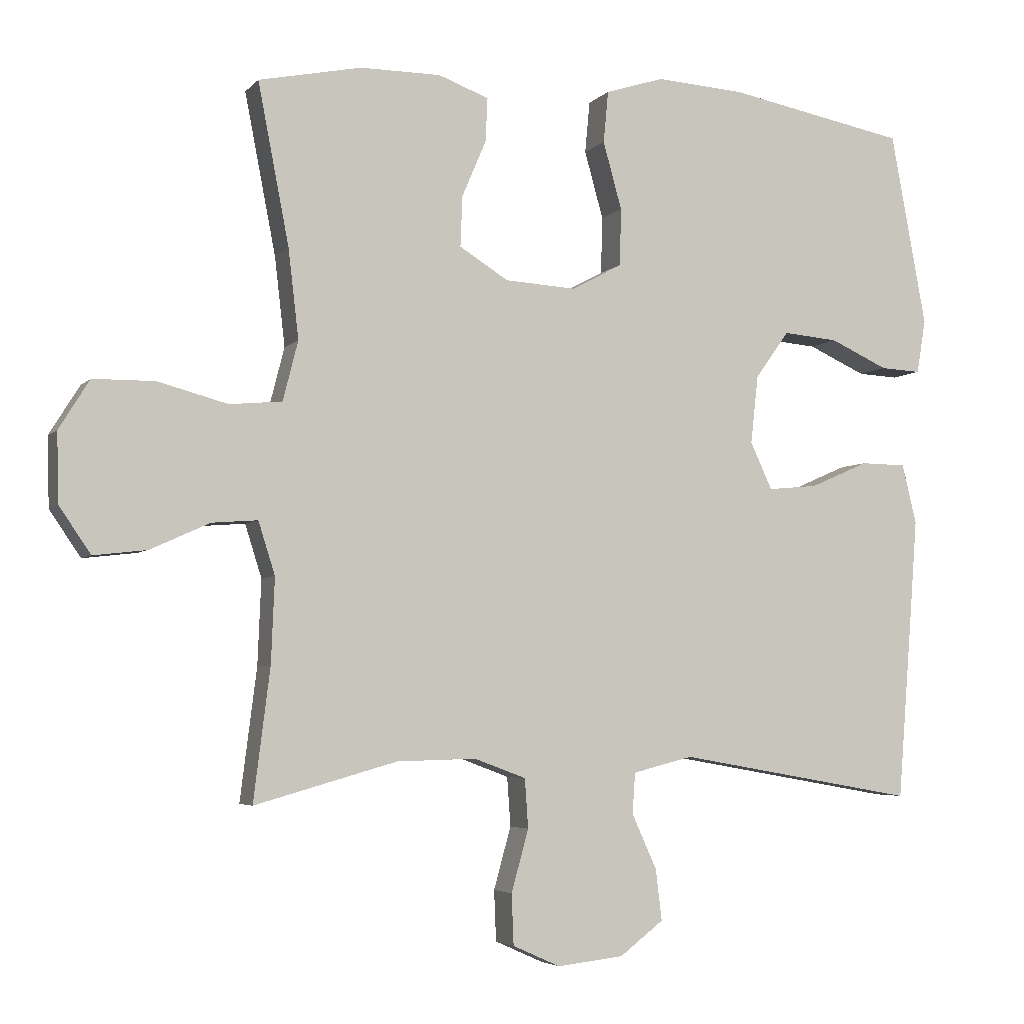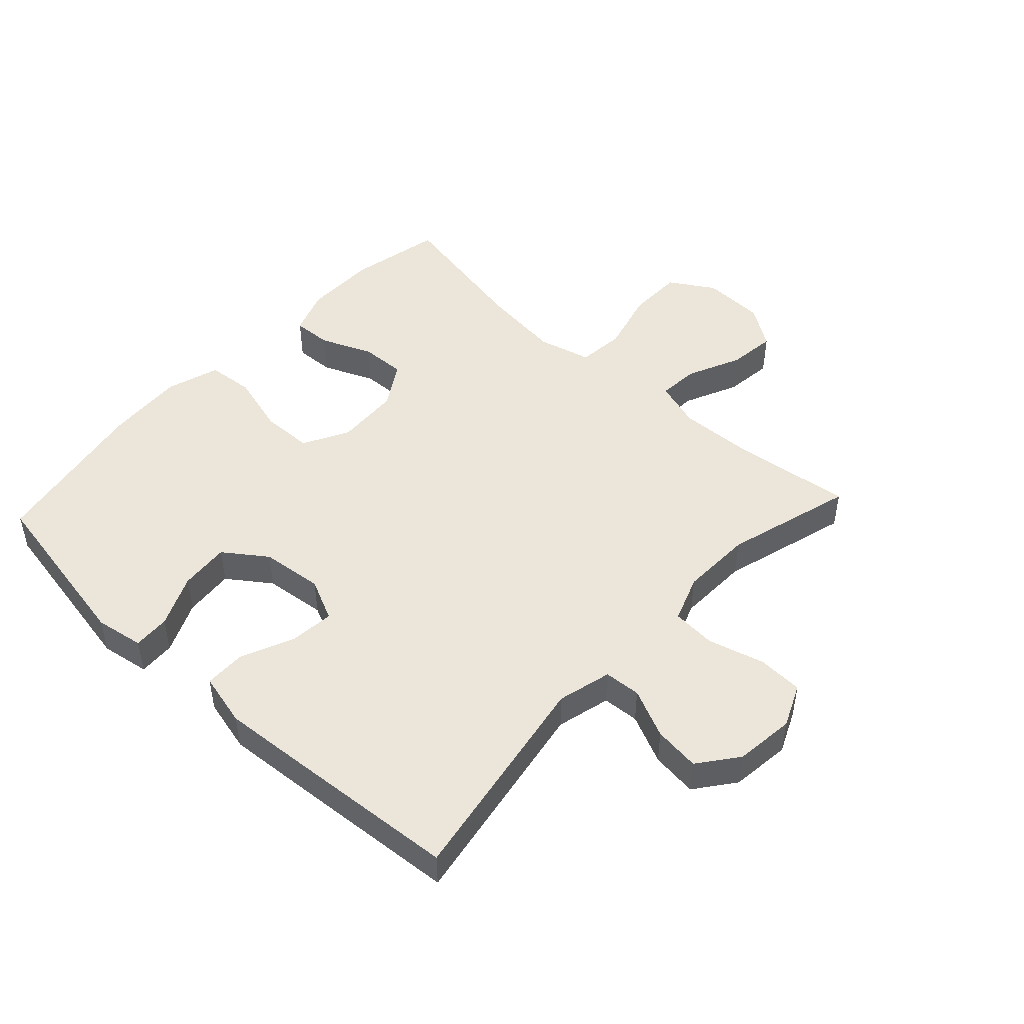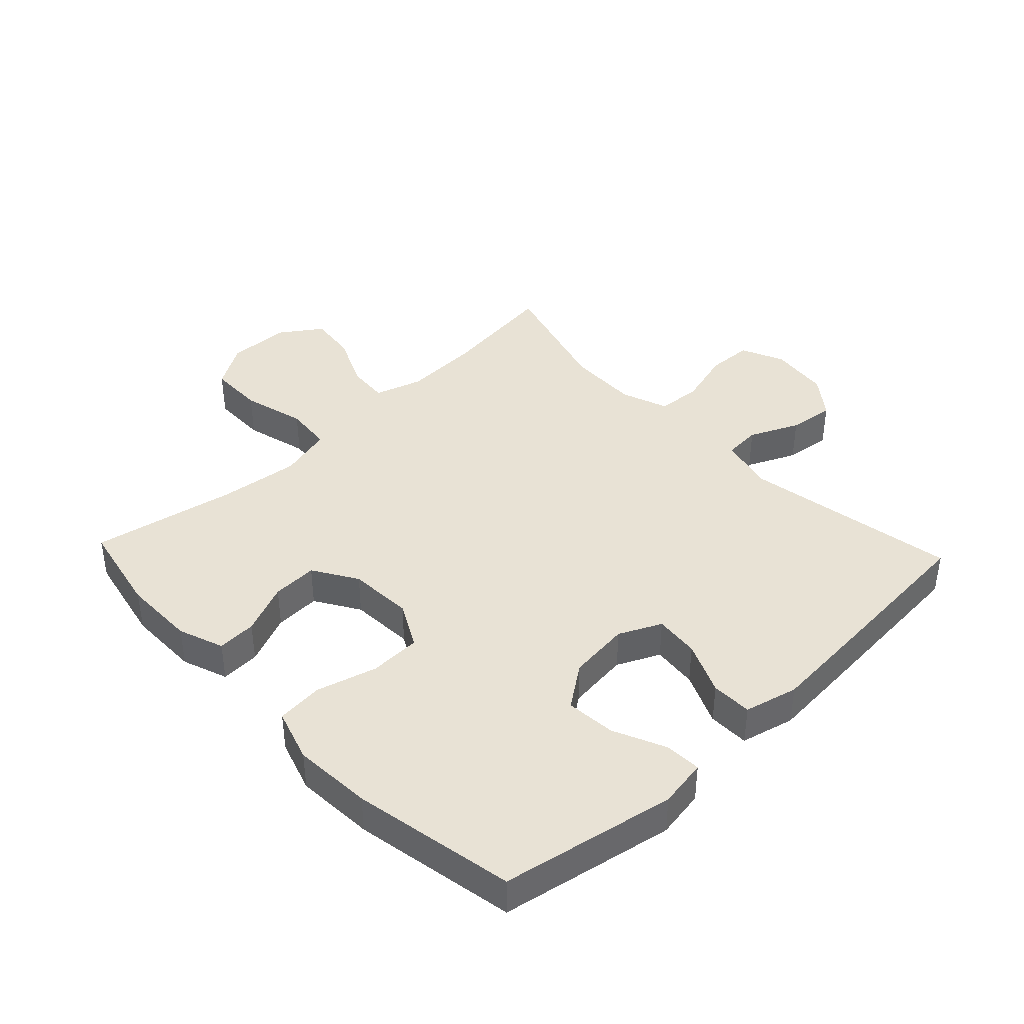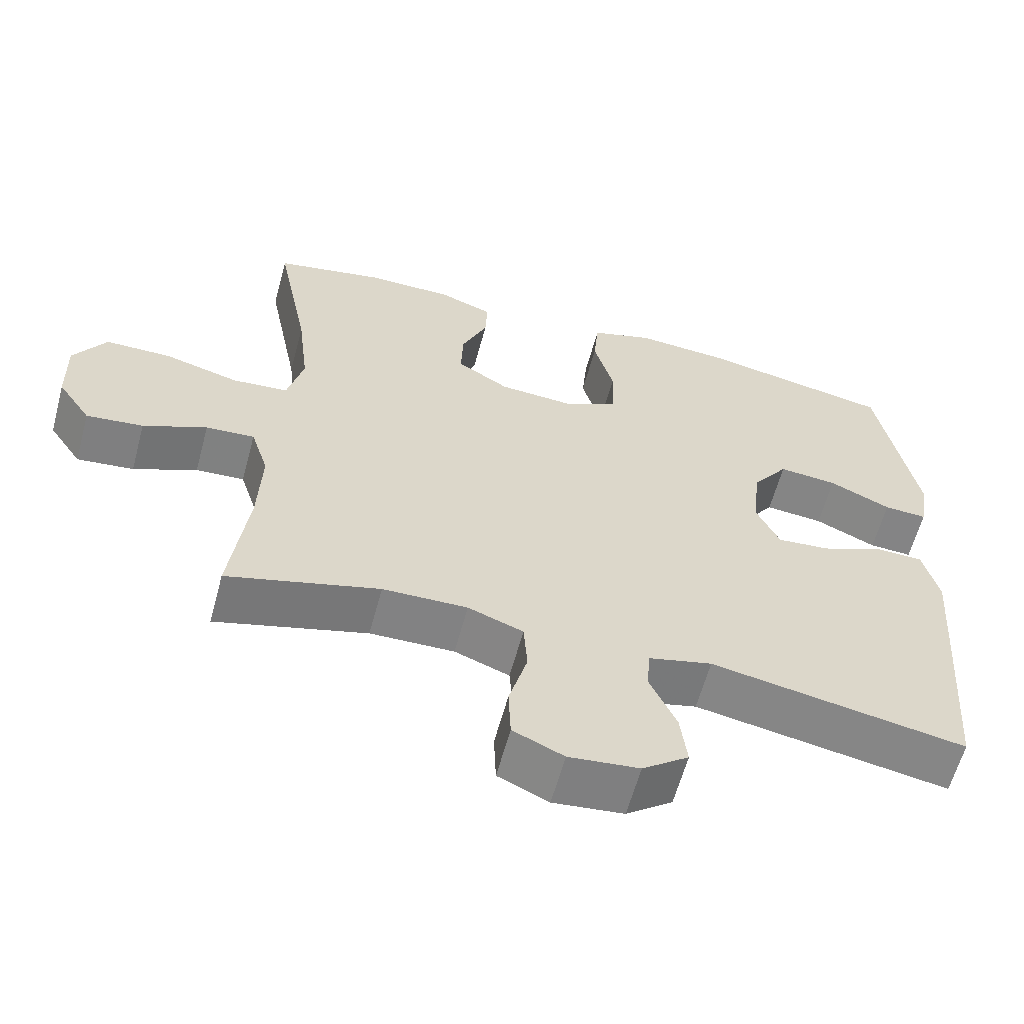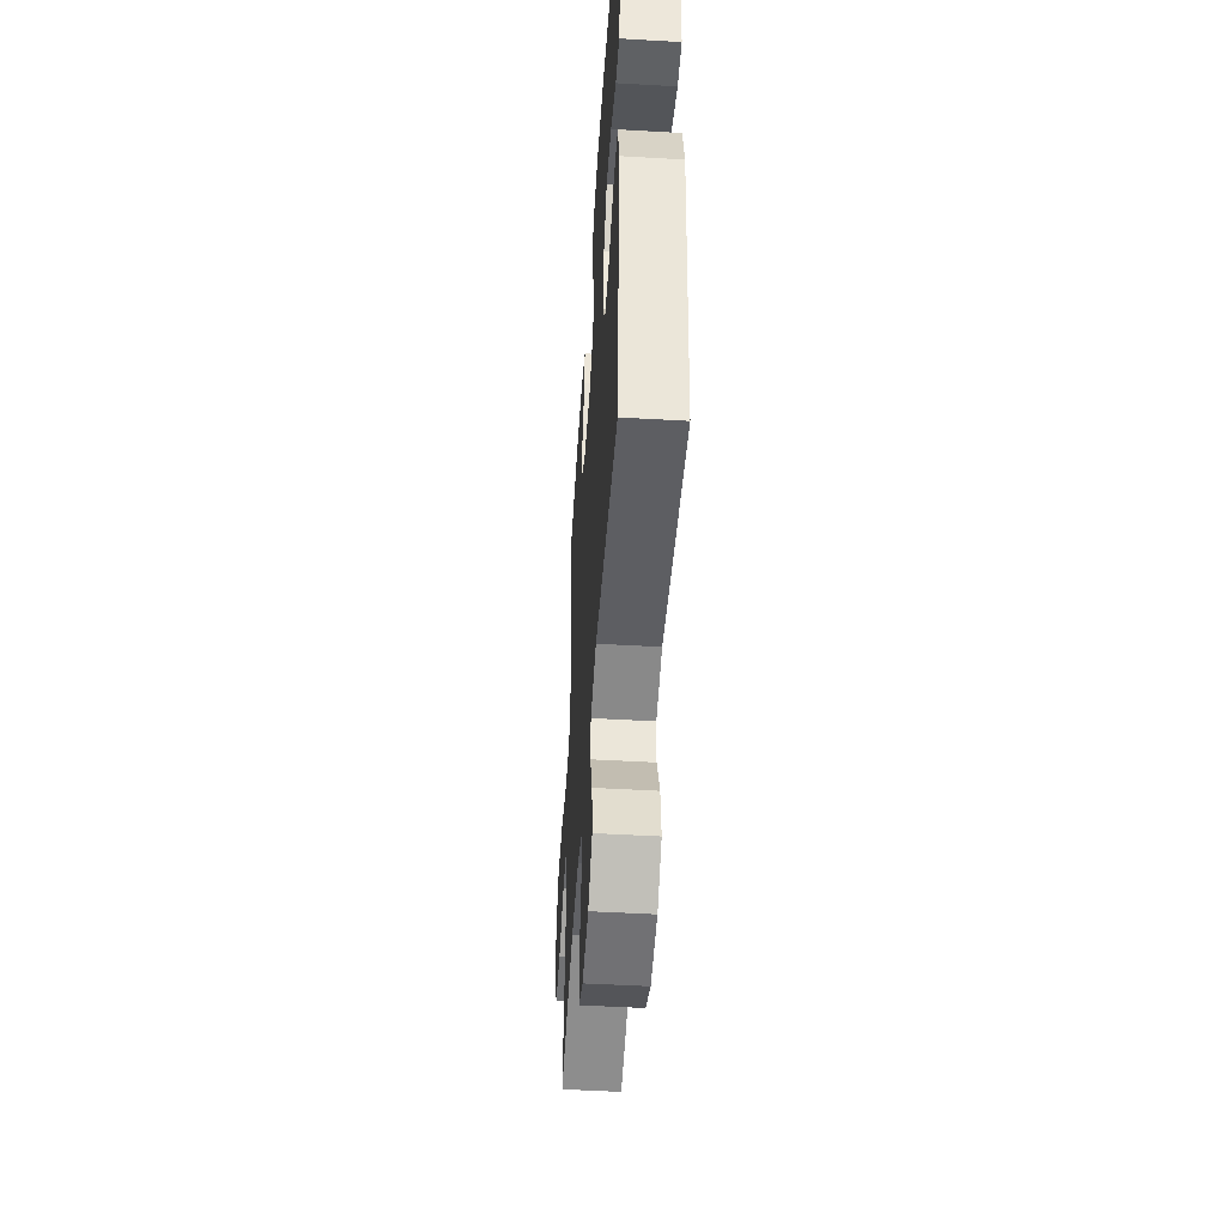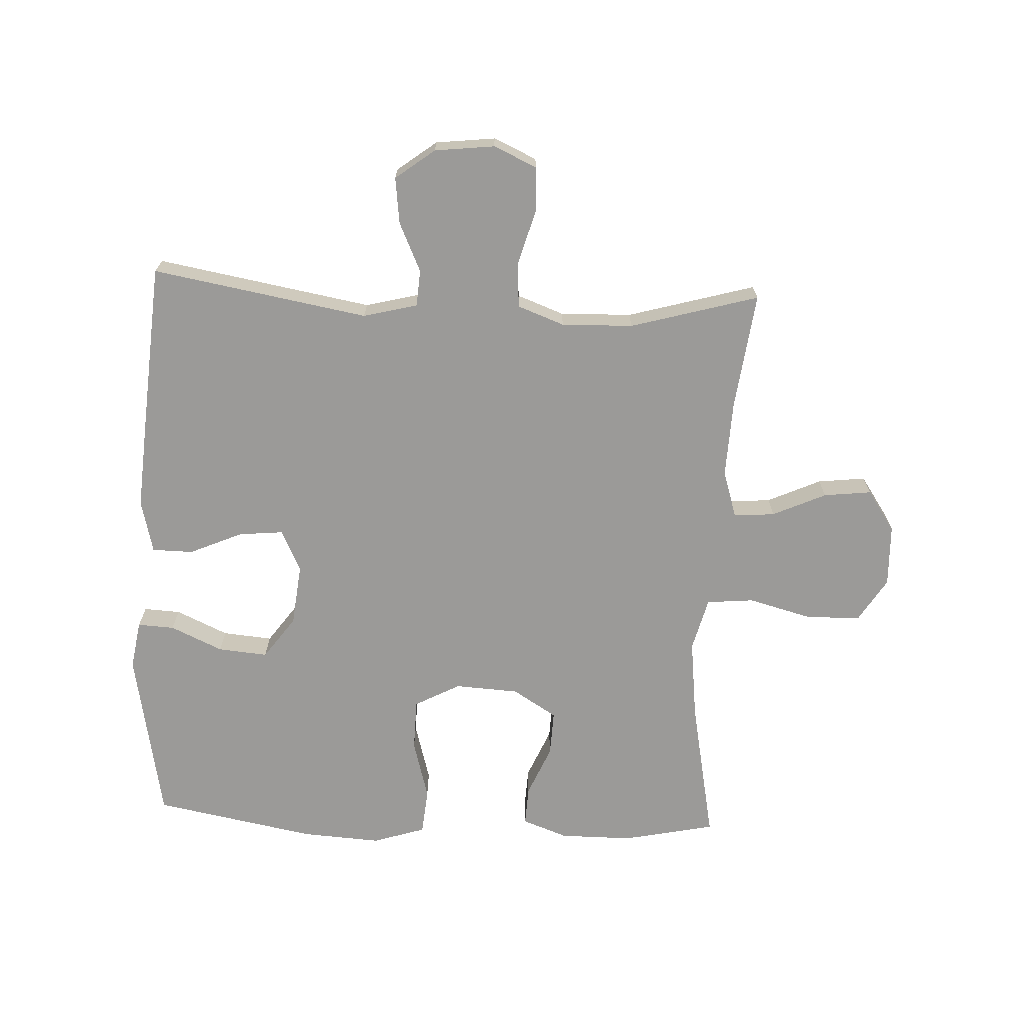
<metadata>
{"format":"obj","ext":"obj","renderer":"f3d","projection":"perspective","resolution":1024,"background":"white","views":[{"elev":-4.4,"azim":-21.0,"up":"+Z"},{"elev":48.0,"azim":132.9,"up":"+Y"},{"elev":40.7,"azim":46.6,"up":"+Y"},{"elev":-61.1,"azim":-15.1,"up":"+Z"},{"elev":-48.8,"azim":86.3,"up":"+Z"},{"elev":-69.3,"azim":177.4,"up":"+Y"}]}
</metadata>
<code>
v -0.5 0.07 -0.5
v -0.476 0.07 -0.31
v -0.471 0.07 -0.188
v -0.495 0.07 -0.112
v -0.561 0.07 -0.117
v -0.647 0.07 -0.156
v -0.724 0.07 -0.165
v -0.769 0.07 -0.099
v -0.772 0.07 0.001
v -0.728 0.07 0.072
v -0.639 0.07 0.073
v -0.538 0.07 0.046
v -0.462 0.07 0.053
v -0.44 0.07 0.139
v -0.455 0.07 0.268
v -0.5 0.07 0.5
v -0.351 0.07 0.531
v -0.234 0.07 0.531
v -0.161 0.07 0.504
v -0.164 0.07 0.441
v -0.199 0.07 0.359
v -0.202 0.07 0.286
v -0.131 0.07 0.242
v -0.028 0.07 0.236
v 0.045 0.07 0.275
v 0.047 0.07 0.358
v 0.02 0.07 0.455
v 0.027 0.07 0.53
v 0.112 0.07 0.557
v 0.239 0.07 0.549
v 0.5 0.07 0.5
v 0.552 0.07 0.22
v 0.539 0.07 0.142
v 0.48 0.07 0.145
v 0.396 0.07 0.183
v 0.316 0.07 0.19
v 0.267 0.07 0.122
v 0.256 0.07 0.023
v 0.288 0.07 -0.045
v 0.36 0.07 -0.038
v 0.445 0.07 -0.001
v 0.511 0.07 -0.002
v 0.532 0.07 -0.088
v 0.522 0.07 -0.221
v 0.5 0.07 -0.5
v 0.153 0.07 -0.439
v 0.066 0.07 -0.461
v 0.062 0.07 -0.52
v 0.098 0.07 -0.599
v 0.107 0.07 -0.673
v 0.044 0.07 -0.721
v -0.052 0.07 -0.732
v -0.121 0.07 -0.701
v -0.124 0.07 -0.628
v -0.099 0.07 -0.538
v -0.104 0.07 -0.467
v -0.179 0.07 -0.439
v -0.294 0.07 -0.442
v -0.5 0 -0.5
v -0.476 0 -0.31
v -0.471 0 -0.188
v -0.495 0 -0.112
v -0.561 0 -0.117
v -0.647 0 -0.156
v -0.724 0 -0.165
v -0.769 0 -0.099
v -0.772 0 0.001
v -0.728 0 0.072
v -0.639 0 0.073
v -0.538 0 0.046
v -0.462 0 0.053
v -0.44 0 0.139
v -0.455 0 0.268
v -0.5 0 0.5
v -0.351 0 0.531
v -0.234 0 0.531
v -0.161 0 0.504
v -0.164 0 0.441
v -0.199 0 0.359
v -0.202 0 0.286
v -0.131 0 0.242
v -0.028 0 0.236
v 0.045 0 0.275
v 0.047 0 0.358
v 0.02 0 0.455
v 0.027 0 0.53
v 0.112 0 0.557
v 0.239 0 0.549
v 0.5 0 0.5
v 0.552 0 0.22
v 0.539 0 0.142
v 0.48 0 0.145
v 0.396 0 0.183
v 0.316 0 0.19
v 0.267 0 0.122
v 0.256 0 0.023
v 0.288 0 -0.045
v 0.36 0 -0.038
v 0.445 0 -0.001
v 0.511 0 -0.002
v 0.532 0 -0.088
v 0.522 0 -0.221
v 0.5 0 -0.5
v 0.153 0 -0.439
v 0.066 0 -0.461
v 0.062 0 -0.52
v 0.098 0 -0.599
v 0.107 0 -0.673
v 0.044 0 -0.721
v -0.052 0 -0.732
v -0.121 0 -0.701
v -0.124 0 -0.628
v -0.099 0 -0.538
v -0.104 0 -0.467
v -0.179 0 -0.439
v -0.294 0 -0.442
f 53 54 55
f 52 53 55
f 51 52 55
f 50 51 55
f 49 50 55
f 48 49 55
f 47 48 55 56
f 46 47 56 57
f 44 45 46
f 43 44 46
f 42 43 46
f 41 42 46
f 40 41 46
f 39 40 46 57
f 33 34 35
f 32 33 35
f 31 32 35
f 30 31 35
f 29 30 35
f 28 29 35
f 27 28 35
f 26 27 35
f 25 26 35 36
f 24 25 36 37
f 19 20 21
f 18 19 21
f 17 18 21
f 16 17 21
f 15 16 21
f 14 15 21 22
f 13 14 22 23
f 10 11 12
f 9 10 12
f 8 9 12
f 7 8 12
f 6 7 12
f 5 6 12
f 4 5 12 13
f 24 37 38
f 23 24 38
f 13 23 38
f 4 13 38
f 3 4 38
f 39 57 58
f 38 39 58
f 3 38 58
f 2 3 58
f 1 2 58
f 113 112 111
f 113 111 110
f 113 110 109
f 113 109 108
f 113 108 107
f 113 107 106
f 114 113 106 105
f 115 114 105 104
f 104 103 102
f 104 102 101
f 104 101 100
f 104 100 99
f 104 99 98
f 115 104 98 97
f 93 92 91
f 93 91 90
f 93 90 89
f 93 89 88
f 93 88 87
f 93 87 86
f 93 86 85
f 93 85 84
f 94 93 84 83
f 95 94 83 82
f 79 78 77
f 79 77 76
f 79 76 75
f 79 75 74
f 79 74 73
f 80 79 73 72
f 81 80 72 71
f 70 69 68
f 70 68 67
f 70 67 66
f 70 66 65
f 70 65 64
f 70 64 63
f 71 70 63 62
f 96 95 82
f 96 82 81
f 96 81 71
f 96 71 62
f 96 62 61
f 116 115 97
f 116 97 96
f 116 96 61
f 116 61 60
f 116 60 59
f 1 59 60 2
f 2 60 61 3
f 3 61 62 4
f 4 62 63 5
f 5 63 64 6
f 6 64 65 7
f 7 65 66 8
f 8 66 67 9
f 9 67 68 10
f 10 68 69 11
f 11 69 70 12
f 12 70 71 13
f 13 71 72 14
f 14 72 73 15
f 15 73 74 16
f 16 74 75 17
f 17 75 76 18
f 18 76 77 19
f 19 77 78 20
f 20 78 79 21
f 21 79 80 22
f 22 80 81 23
f 23 81 82 24
f 24 82 83 25
f 25 83 84 26
f 26 84 85 27
f 27 85 86 28
f 28 86 87 29
f 29 87 88 30
f 30 88 89 31
f 31 89 90 32
f 32 90 91 33
f 33 91 92 34
f 34 92 93 35
f 35 93 94 36
f 36 94 95 37
f 37 95 96 38
f 38 96 97 39
f 39 97 98 40
f 40 98 99 41
f 41 99 100 42
f 42 100 101 43
f 43 101 102 44
f 44 102 103 45
f 45 103 104 46
f 46 104 105 47
f 47 105 106 48
f 48 106 107 49
f 49 107 108 50
f 50 108 109 51
f 51 109 110 52
f 52 110 111 53
f 53 111 112 54
f 54 112 113 55
f 55 113 114 56
f 56 114 115 57
f 57 115 116 58
f 58 116 59 1

</code>
